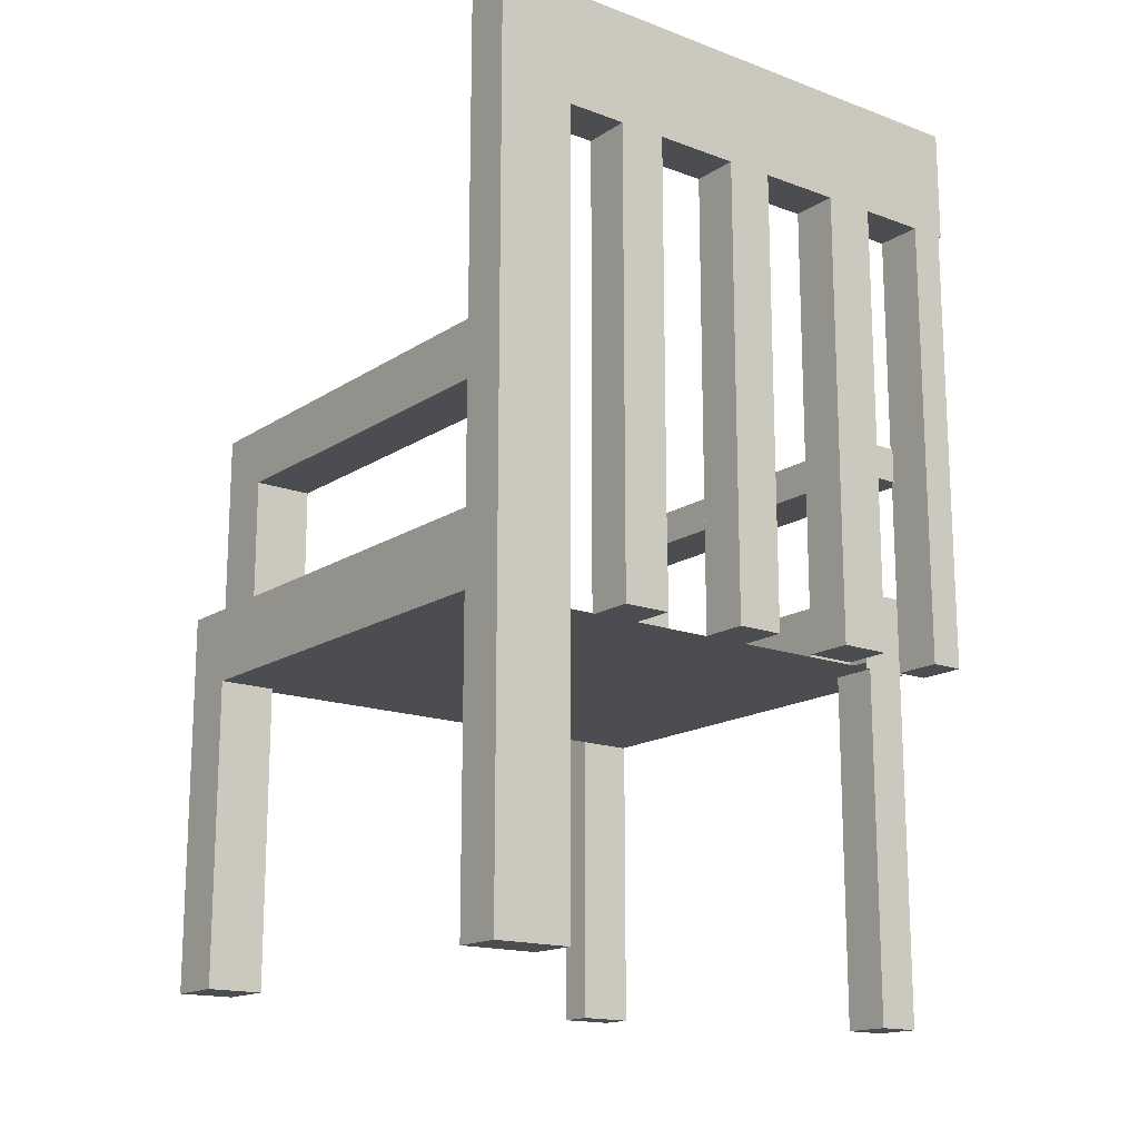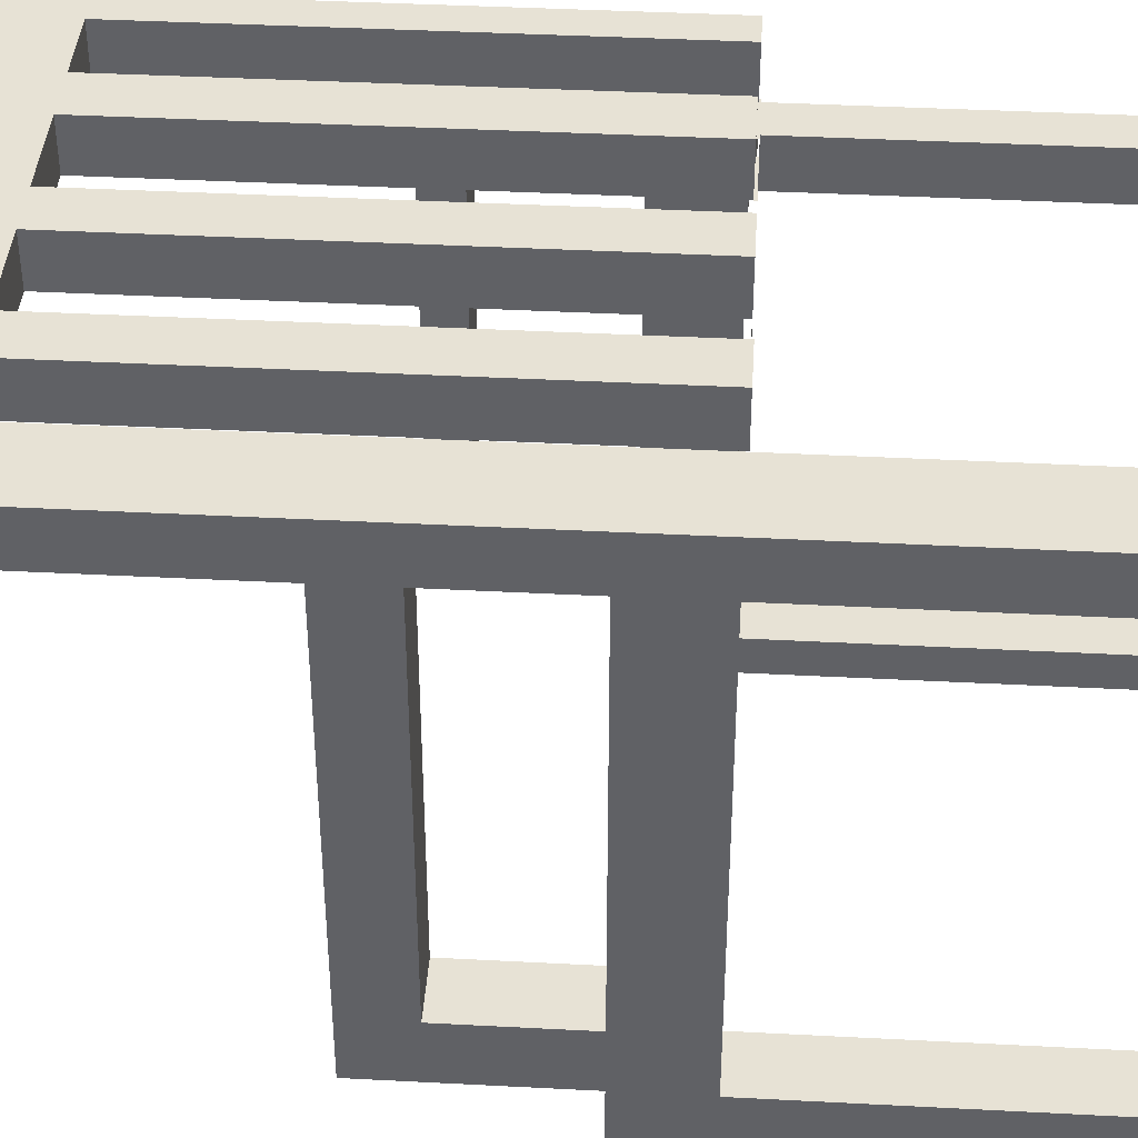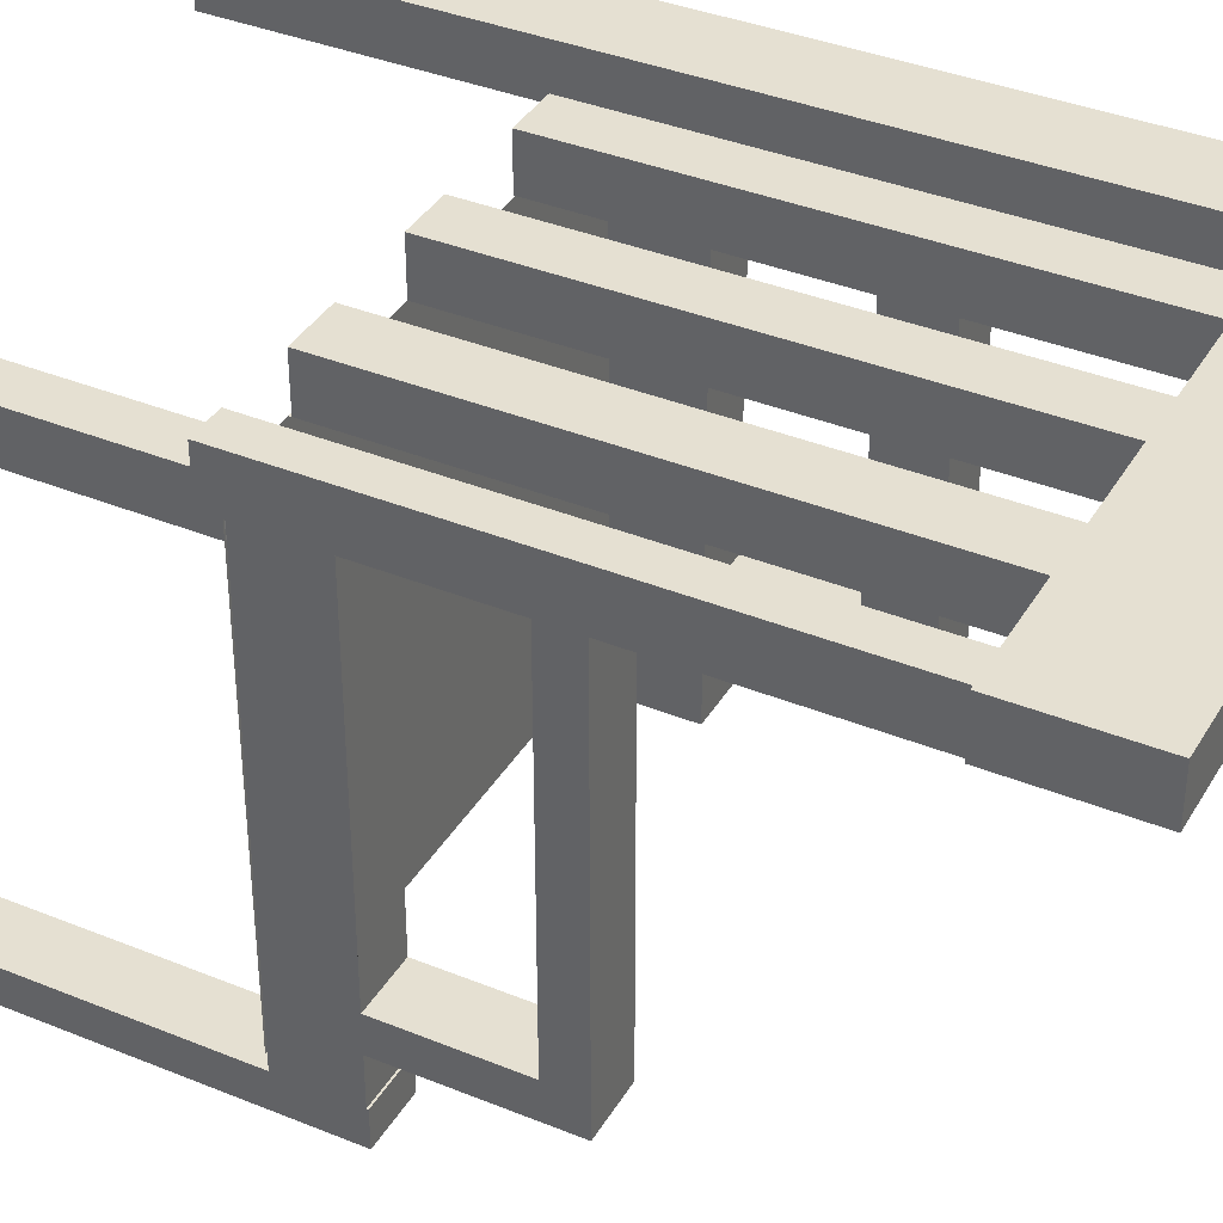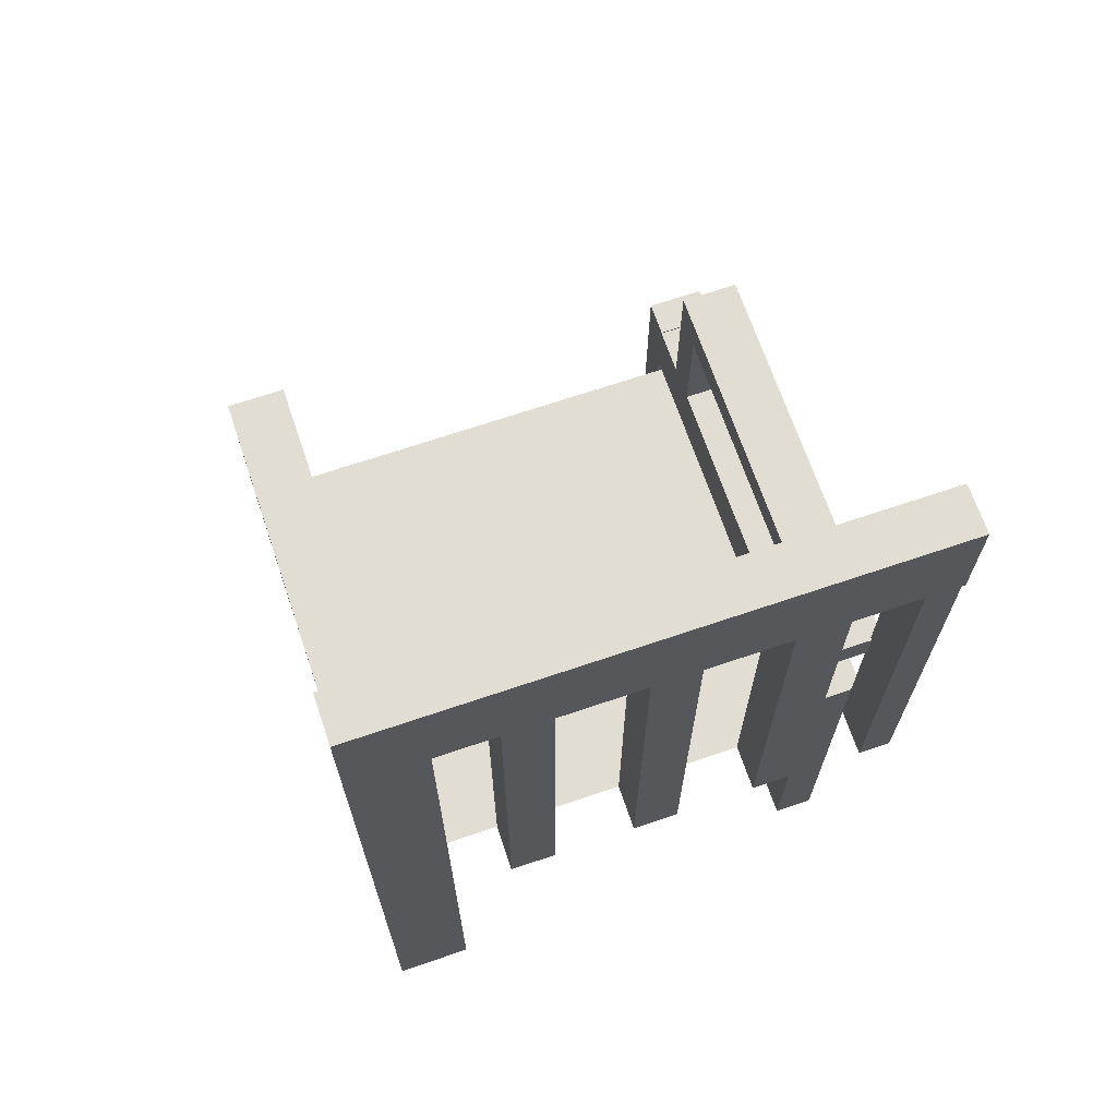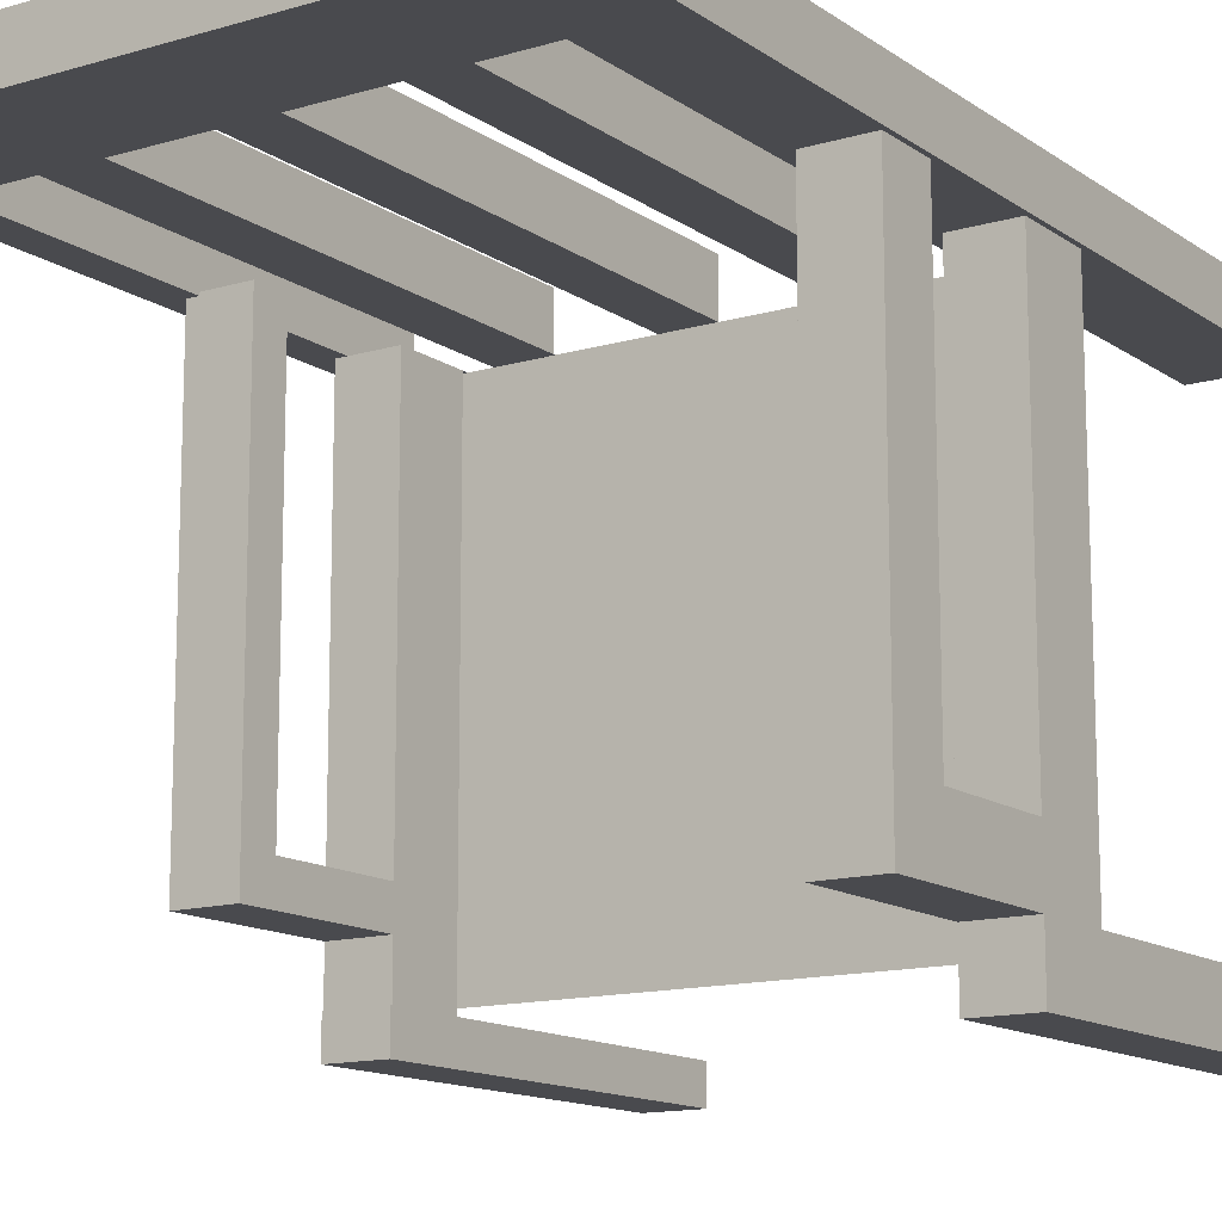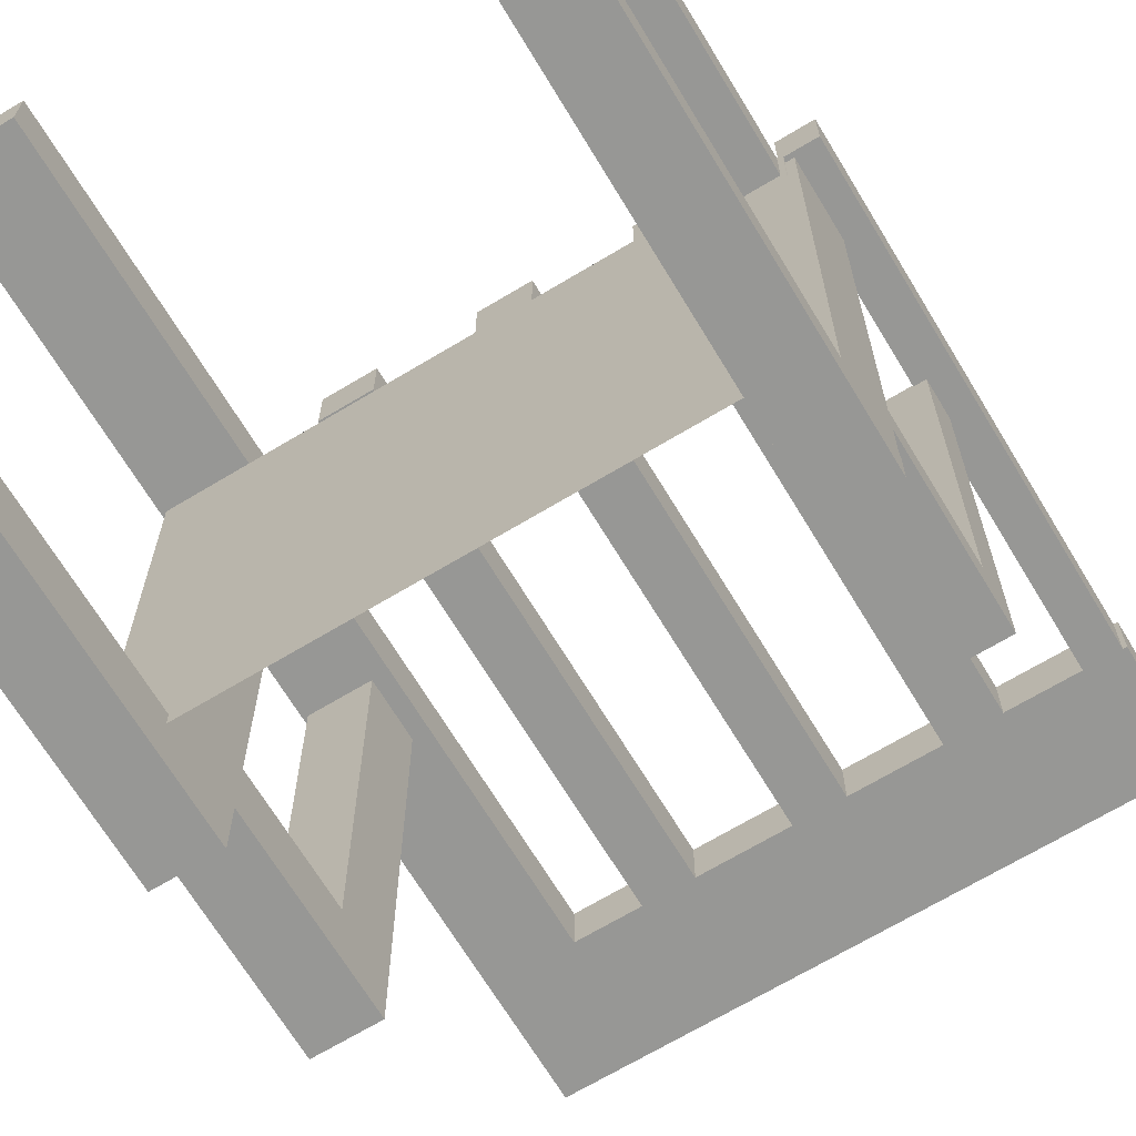
<metadata>
{"format":"obj","ext":"obj","renderer":"f3d","projection":"perspective","resolution":1024,"background":"white","views":[{"elev":-16.2,"azim":-37.4,"up":"+Y"},{"elev":40.3,"azim":-86.3,"up":"+Z"},{"elev":37.7,"azim":117.5,"up":"+Z"},{"elev":68.3,"azim":-18.8,"up":"+Y"},{"elev":-13.4,"azim":-146.2,"up":"+Z"},{"elev":-68.1,"azim":31.1,"up":"+Z"}]}
</metadata>
<code>
v -0.226 -0.3295 -0.2528
v -0.2736 -0.3295 -0.3004
v -0.226 -0.3295 -0.3004
v -0.2736 -0.3295 -0.2528
v -0.226 -0.01516 -0.3004
v -0.2736 -0.07716 -0.2528
v -0.2736 -0.01516 -0.3004
v -0.226 -0.07716 -0.2528
v -0.2736 -0.01516 -0.2528
v -0.226 -0.07716 0.1032
v -0.2736 -0.01516 0.1143
v -0.226 -0.01516 -0.2528
v -0.2736 -0.01516 -0.2053
v -0.226 -0.07716 0.1143
v -0.2736 -0.07716 0.1143
v -0.226 0.1308 -0.2528
v -0.226 -0.01516 0.1143
v -0.2736 0.08324 -0.2053
v -0.226 -0.01516 -0.2053
v -0.2736 0.1308 -0.2528
v -0.2736 0.1308 0.1032
v -0.226 0.08324 -0.2053
v -0.226 0.1308 0.1032
v -0.226 0.08324 0.1032
v -0.2736 0.08324 0.1032
v -0.2132 0.3066 0.1032
v -0.2773 -0.3295 0.1032
v -0.2773 0.4022 0.1032
v -0.2132 -0.3295 0.1032
v 0.1192 -0.0722 0.1032
v 0.161 -0.0722 0.1032
v 0.1571 -0.0722 0.1032
v 0.1192 -0.01323 0.1032
v 0.1571 -0.07541 0.1032
v 0.1571 0.3066 0.1428
v 0.161 -0.07574 0.1032
v 0.1571 -0.07574 0.1032
v 0.1883 0.4022 0.1032
v -0.2132 -0.3295 0.1428
v -0.2773 0.4022 0.1428
v 0.1663 -0.0722 0.1032
v 0.1571 -0.01323 0.1032
v 0.1192 -0.0722 0.06133
v 0.1853 -0.07574 0.1428
v 0.1009 -0.07508 0.1428
v 0.05808 -0.07508 0.1032
v 0.1009 -0.07508 0.1032
v 0.1009 0.3066 0.1032
v -0.01166 -0.07716 0.1428
v -0.05129 -0.07716 0.1032
v -0.01166 -0.07716 0.1032
v -0.01166 0.3066 0.1032
v -0.1624 0.3066 0.1032
v -0.2132 -0.07716 0.1032
v -0.2773 -0.3295 0.1428
v 0.1571 -0.07574 0.1428
v 0.1663 -0.01323 0.1032
v 0.1192 -0.0722 -0.2692
v 0.1571 0.3066 0.1032
v 0.1853 -0.07574 0.1032
v 0.05808 -0.07508 0.1428
v 0.05808 0.3066 0.1032
v -0.05129 -0.07716 0.1428
v -0.05129 0.3066 0.1032
v 0.1883 0.4022 0.1428
v -0.1228 0.3066 0.1032
v -0.1624 0.3066 0.1428
v -0.2132 0.3066 0.1428
v 0.1663 -0.01323 -0.2692
v 0.1663 -0.01323 -0.2017
v 0.1192 -0.01323 -0.2692
v 0.1663 -0.0722 -0.2692
v 0.1853 0.3066 0.1032
v 0.05808 0.3066 0.1428
v 0.1009 0.3066 0.1428
v -0.05129 0.3066 0.1428
v -0.01166 0.3066 0.1428
v -0.1228 -0.07716 0.1032
v -0.1624 -0.07716 0.1032
v 0.1883 0.3066 0.1428
v 0.1853 0.3066 0.1428
v 0.1663 -0.01323 -0.2308
v 0.1663 -0.01186 -0.2983
v 0.1192 -0.01323 -0.2017
v 0.1192 -0.01186 -0.2983
v 0.1663 -0.3295 -0.2692
v -0.1624 -0.07838 0.1032
v 0.1883 0.3066 0.1032
v -0.1228 0.3066 0.1428
v 0.1192 -0.01323 -0.2308
v 0.1663 -0.01186 -0.2692
v 0.1192 0.08848 -0.2017
v 0.1663 0.1175 -0.2308
v 0.1192 -0.3295 -0.2983
v 0.1192 -0.01186 -0.2692
v 0.1192 -0.3295 -0.2692
v -0.1228 -0.07838 0.1428
v -0.1228 -0.07838 0.1032
v -0.1624 -0.07838 0.1428
v 0.1663 0.08848 -0.2017
v 0.1663 -0.3295 -0.2983
v 0.1192 0.1175 -0.2308
v 0.1663 0.08848 0.1054
v 0.1192 0.1175 0.1054
v 0.1192 0.08848 0.1054
v 0.1663 0.1175 0.1054
v 0.1192 -0.07716 0.1032
v 0.1233 -0.07716 0.1032
v 0.1233 -0.3638 0.1032
v 0.161 -0.07716 0.1032
v 0.1571 -0.07716 0.1032
v 0.1571 -0.07683 0.1032
v 0.1571 -0.3638 0.1032
v 0.05808 -0.07716 0.1032
v 0.1009 -0.07716 0.1032
v 0.1352 -0.07497 0.1032
v 0.1611 -0.07575 0.06133
v 0.1353 -0.07356 0.06133
v 0.161 -0.07574 0.06133
v 0.1233 -0.07716 0.06555
v 0.161 -0.07716 0.06555
v -0.226 -0.07716 -0.264
v 0.1571 -0.07716 0.06555
v 0.1233 -0.3638 0.06555
v 0.161 -0.07716 -0.264
v 0.1571 -0.3638 0.06555
g mesh1_mesh1-geometry
f 1 2 3
f 2 1 4
f 2 5 3
f 5 1 3
f 1 6 4
f 6 2 4
f 5 2 7
f 1 5 8
f 6 1 8
f 2 6 7
f 9 5 7
f 8 5 10
f 10 6 8
f 7 6 11
f 5 9 12
f 7 13 9
f 10 5 14
f 6 10 15
f 11 6 15
f 7 11 13
f 9 16 12
f 17 5 12
f 18 9 13
f 14 5 17
f 15 10 14
f 14 11 15
f 11 19 13
f 16 9 20
f 16 19 12
f 17 12 19
f 9 18 20
f 19 18 13
f 11 14 17
f 19 11 17
f 21 16 20
f 19 16 22
f 20 18 21
f 18 19 22
f 16 21 23
f 22 16 24
f 21 18 25
f 24 18 22
f 21 26 23
f 24 16 23
f 18 24 25
f 25 27 21
f 21 28 26
f 23 26 24
f 29 25 24
f 27 25 29
f 28 21 27
f 30 31 32
f 32 33 30
f 34 35 32
f 36 32 34
f 36 34 37
f 26 28 38
f 29 24 26
f 39 27 29
f 27 40 28
f 37 35 34
f 30 41 31
f 31 42 32
f 32 36 31
f 33 32 42
f 33 43 30
f 32 35 42
f 43 41 30
f 36 44 37
f 45 46 47
f 47 46 48
f 49 50 51
f 51 50 52
f 40 38 28
f 26 38 53
f 29 26 54
f 27 39 55
f 54 39 29
f 40 27 55
f 35 37 56
f 41 36 31
f 57 31 41
f 42 31 57
f 57 33 42
f 43 33 58
f 42 35 59
f 58 41 43
f 44 36 60
f 37 44 56
f 46 45 61
f 48 45 47
f 62 48 46
f 50 49 63
f 52 49 51
f 64 52 50
f 38 40 65
f 53 38 66
f 67 26 53
f 68 54 26
f 39 40 55
f 39 54 68
f 44 35 56
f 36 41 60
f 57 38 41
f 69 57 41
f 42 38 57
f 70 33 57
f 71 58 33
f 35 48 59
f 59 38 42
f 41 58 72
f 73 44 60
f 45 74 61
f 74 46 61
f 45 48 75
f 62 38 48
f 46 74 62
f 49 76 63
f 76 50 63
f 49 52 77
f 64 38 52
f 50 76 64
f 78 79 53
f 40 68 65
f 80 38 65
f 66 38 64
f 53 66 78
f 26 67 68
f 79 67 53
f 40 39 68
f 81 35 44
f 60 41 73
f 41 38 73
f 57 69 82
f 41 83 69
f 33 70 84
f 57 82 70
f 85 58 71
f 71 33 84
f 48 35 75
f 48 38 59
f 58 86 72
f 72 83 41
f 44 73 81
f 75 74 45
f 52 38 62
f 74 52 62
f 77 76 49
f 52 74 77
f 76 66 64
f 87 67 79
f 65 68 67
f 38 80 88
f 65 81 80
f 89 78 66
f 65 35 81
f 73 38 88
f 69 90 82
f 69 83 91
f 70 92 84
f 93 70 82
f 94 58 85
f 85 71 95
f 71 84 90
f 65 75 35
f 86 58 96
f 86 83 72
f 73 80 81
f 65 74 75
f 65 76 77
f 65 77 74
f 66 76 89
f 78 97 98
f 97 87 98
f 67 87 99
f 65 67 89
f 80 73 88
f 97 78 89
f 90 69 71
f 90 93 82
f 83 95 91
f 95 69 91
f 92 70 100
f 92 90 84
f 70 93 100
f 58 94 96
f 83 94 85
f 69 95 71
f 95 83 85
f 94 86 96
f 83 86 101
f 65 89 76
f 87 97 99
f 97 67 99
f 89 67 97
f 93 90 102
f 103 92 100
f 90 92 102
f 100 93 103
f 94 83 101
f 86 94 101
f 104 93 102
f 92 103 105
f 102 92 104
f 103 93 106
f 93 104 106
f 103 104 105
f 104 92 105
f 104 103 106
g mesh1_mesh1-geometry
f 3 2 1
f 4 1 2
f 3 5 2
f 3 1 5
f 4 6 1
f 4 2 6
f 7 2 5
f 8 5 1
f 8 1 6
f 7 6 2
f 7 5 9
f 10 5 8
f 8 6 10
f 11 6 7
f 12 9 5
f 9 13 7
f 14 5 10
f 15 10 6
f 15 6 11
f 13 11 7
f 12 16 9
f 12 5 17
f 13 9 18
f 17 5 14
f 14 10 15
f 15 11 14
f 13 19 11
f 20 9 16
f 12 19 16
f 19 12 17
f 20 18 9
f 13 18 19
f 17 14 11
f 17 11 19
f 20 16 21
f 22 16 19
f 21 18 20
f 22 19 18
f 107 34 108
f 108 34 107
f 23 21 16
f 24 16 22
f 25 18 21
f 22 18 24
f 108 34 109
f 109 34 108
f 34 107 30
f 30 107 34
f 23 26 21
f 23 16 24
f 25 24 18
f 21 27 25
f 110 111 112
f 112 111 110
f 109 34 113
f 113 34 109
f 32 30 34
f 34 30 32
f 30 36 34
f 34 36 30
f 114 47 115
f 115 47 114
f 26 28 21
f 24 26 23
f 24 25 29
f 29 25 27
f 27 21 28
f 113 112 111
f 111 112 113
f 112 36 110
f 110 36 112
f 110 116 112
f 112 116 110
f 113 34 37
f 37 34 113
f 32 31 30
f 30 33 32
f 32 35 34
f 34 32 36
f 43 36 30
f 30 36 43
f 37 34 36
f 47 114 46
f 46 114 47
f 38 28 26
f 26 24 29
f 29 27 39
f 28 40 27
f 113 37 112
f 112 37 113
f 36 112 37
f 37 112 36
f 117 116 110
f 110 116 117
f 34 35 37
f 31 41 30
f 32 42 31
f 31 36 32
f 42 32 33
f 30 43 33
f 42 35 32
f 118 36 43
f 43 36 118
f 30 41 43
f 37 44 36
f 47 46 45
f 48 46 47
f 51 50 49
f 52 50 51
f 28 38 40
f 53 38 26
f 54 26 29
f 55 39 27
f 29 39 54
f 55 27 40
f 119 116 117
f 117 116 119
f 56 37 35
f 31 36 41
f 41 31 57
f 57 31 42
f 42 33 57
f 58 33 43
f 59 35 42
f 36 118 119
f 119 118 36
f 43 41 58
f 60 36 44
f 56 44 37
f 61 45 46
f 47 45 48
f 46 48 62
f 63 49 50
f 51 49 52
f 50 52 64
f 65 40 38
f 66 38 53
f 53 26 67
f 26 54 68
f 55 40 39
f 68 54 39
f 116 119 118
f 118 119 116
f 56 35 44
f 60 41 36
f 41 38 57
f 41 57 69
f 57 38 42
f 57 33 70
f 33 58 71
f 59 48 35
f 42 38 59
f 72 58 41
f 60 44 73
f 61 74 45
f 61 46 74
f 75 48 45
f 48 38 62
f 62 74 46
f 63 76 49
f 63 50 76
f 77 52 49
f 52 38 64
f 64 76 50
f 78 87 79
f 79 87 78
f 53 79 78
f 65 68 40
f 65 38 80
f 64 38 66
f 78 66 53
f 68 67 26
f 53 67 79
f 68 39 40
f 44 35 81
f 73 41 60
f 73 38 41
f 82 69 57
f 69 83 41
f 84 70 33
f 70 82 57
f 71 58 85
f 84 33 71
f 75 35 48
f 59 38 48
f 72 86 58
f 41 83 72
f 81 73 44
f 45 74 75
f 62 38 52
f 62 52 74
f 49 76 77
f 77 74 52
f 64 66 76
f 87 78 98
f 98 78 87
f 79 67 87
f 67 68 65
f 88 80 38
f 80 81 65
f 66 78 89
f 81 35 65
f 88 38 73
f 82 90 69
f 91 83 69
f 84 92 70
f 82 70 93
f 85 58 94
f 95 71 85
f 90 84 71
f 35 75 65
f 96 58 86
f 72 83 86
f 81 80 73
f 75 74 65
f 77 76 65
f 74 77 65
f 89 76 66
f 98 97 78
f 98 87 97
f 99 87 67
f 89 67 65
f 88 73 80
f 89 78 97
f 71 69 90
f 82 93 90
f 91 95 83
f 91 69 95
f 100 70 92
f 84 90 92
f 100 93 70
f 96 94 58
f 85 94 83
f 71 95 69
f 85 83 95
f 96 86 94
f 101 86 83
f 76 89 65
f 99 97 87
f 99 67 97
f 97 67 89
f 102 90 93
f 100 92 103
f 102 92 90
f 103 93 100
f 101 83 94
f 101 94 86
f 102 93 104
f 105 103 92
f 104 92 102
f 106 93 103
f 106 104 93
f 105 104 103
f 105 92 104
f 106 103 104
g mesh1_mesh1-geometry
f 8 120 10
f 10 120 8
f 8 121 120
f 120 121 8
f 10 120 108
f 108 120 10
f 122 121 8
f 8 121 122
f 120 121 123
f 123 121 120
f 120 108 124
f 10 108 107
f 107 108 10
f 121 122 125
f 125 122 121
f 121 123 110
f 120 124 123
f 109 124 108
f 10 107 115
f 115 107 10
f 111 110 123
f 126 123 124
f 109 113 124
f 10 115 114
f 114 115 10
f 111 123 113
f 126 113 123
f 126 124 113
f 10 114 51
f 51 114 10
f 10 51 50
f 50 51 10
f 10 50 78
f 78 50 10
f 10 78 79
f 79 78 10
f 10 79 54
f 54 79 10
g mesh1_mesh1-geometry
f 124 108 120
f 110 123 121
f 123 124 120
f 108 124 109
f 123 110 111
f 124 123 126
f 124 113 109
f 113 123 111
f 123 113 126
f 113 124 126
g mesh2_mesh2-geometry
l 113 111
l 113 109
l 110 111
l 111 112
l 108 109
l 110 112
l 112 37
l 108 107
g mesh3_mesh3-geometry
l 19 84
g mesh4_mesh4-geometry
l 30 34
g mesh5_mesh5-geometry
l 115 114
g mesh6_mesh6-geometry
l 118 119

</code>
